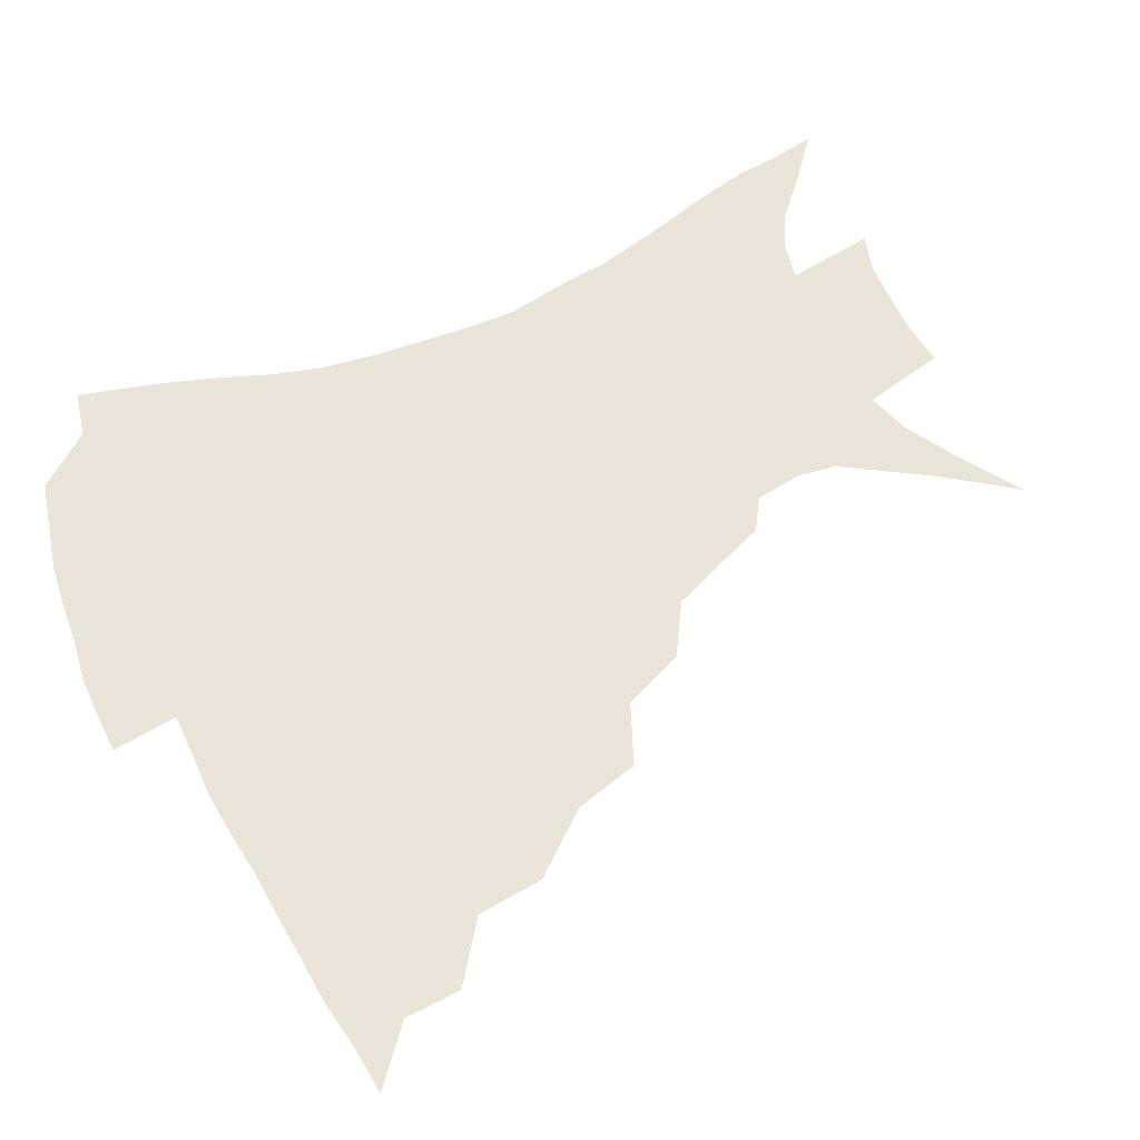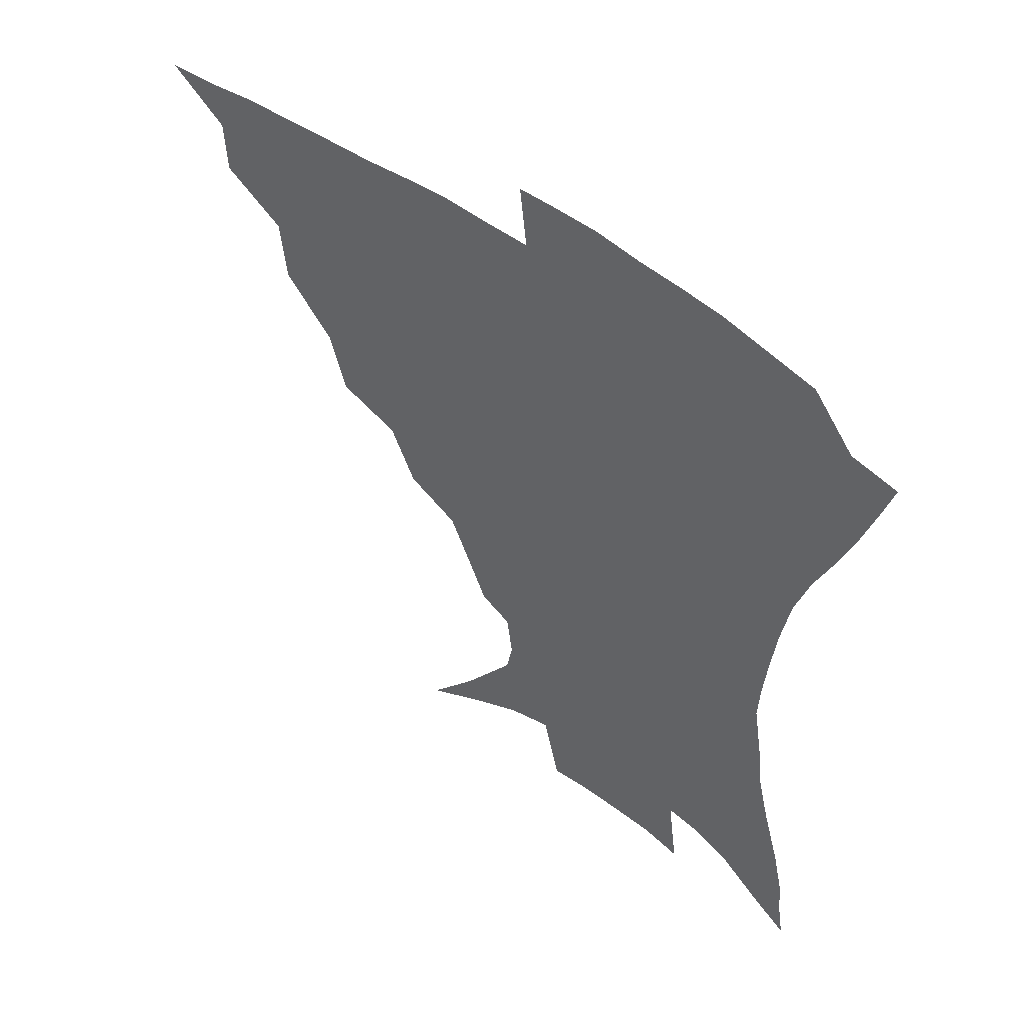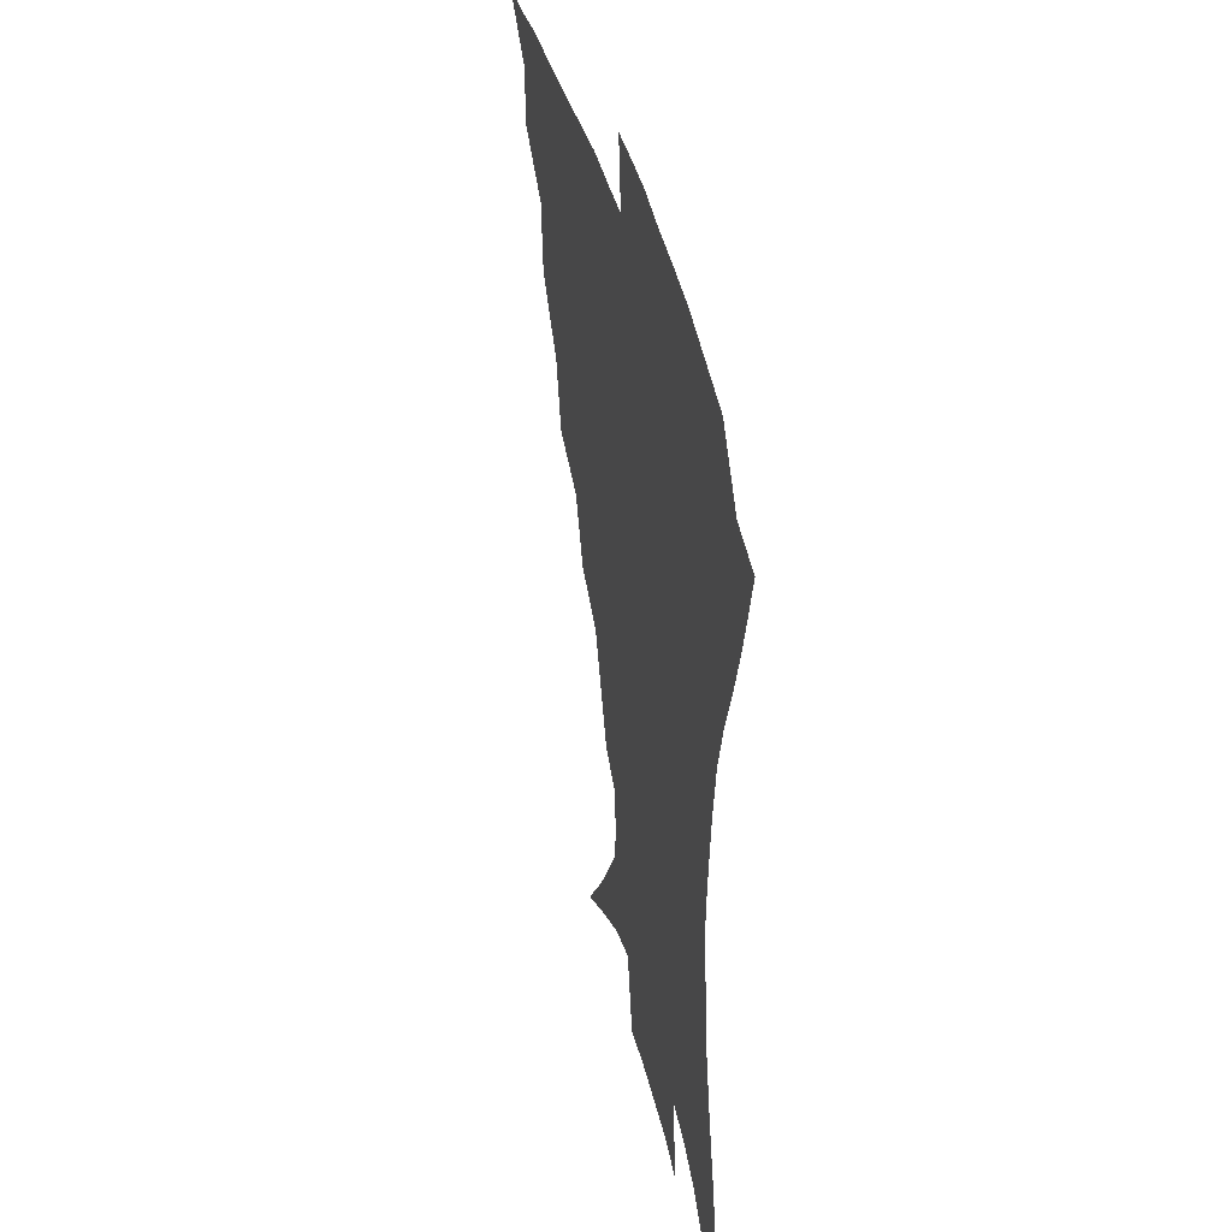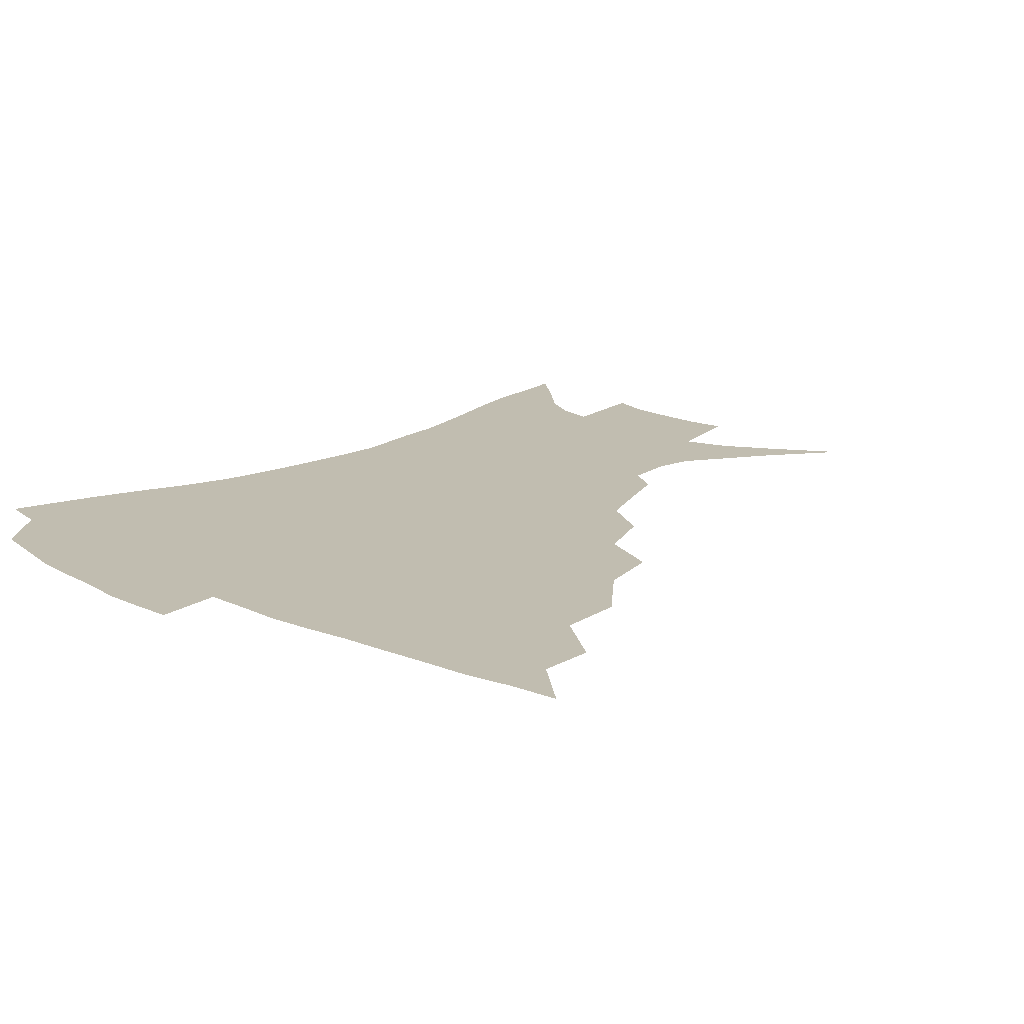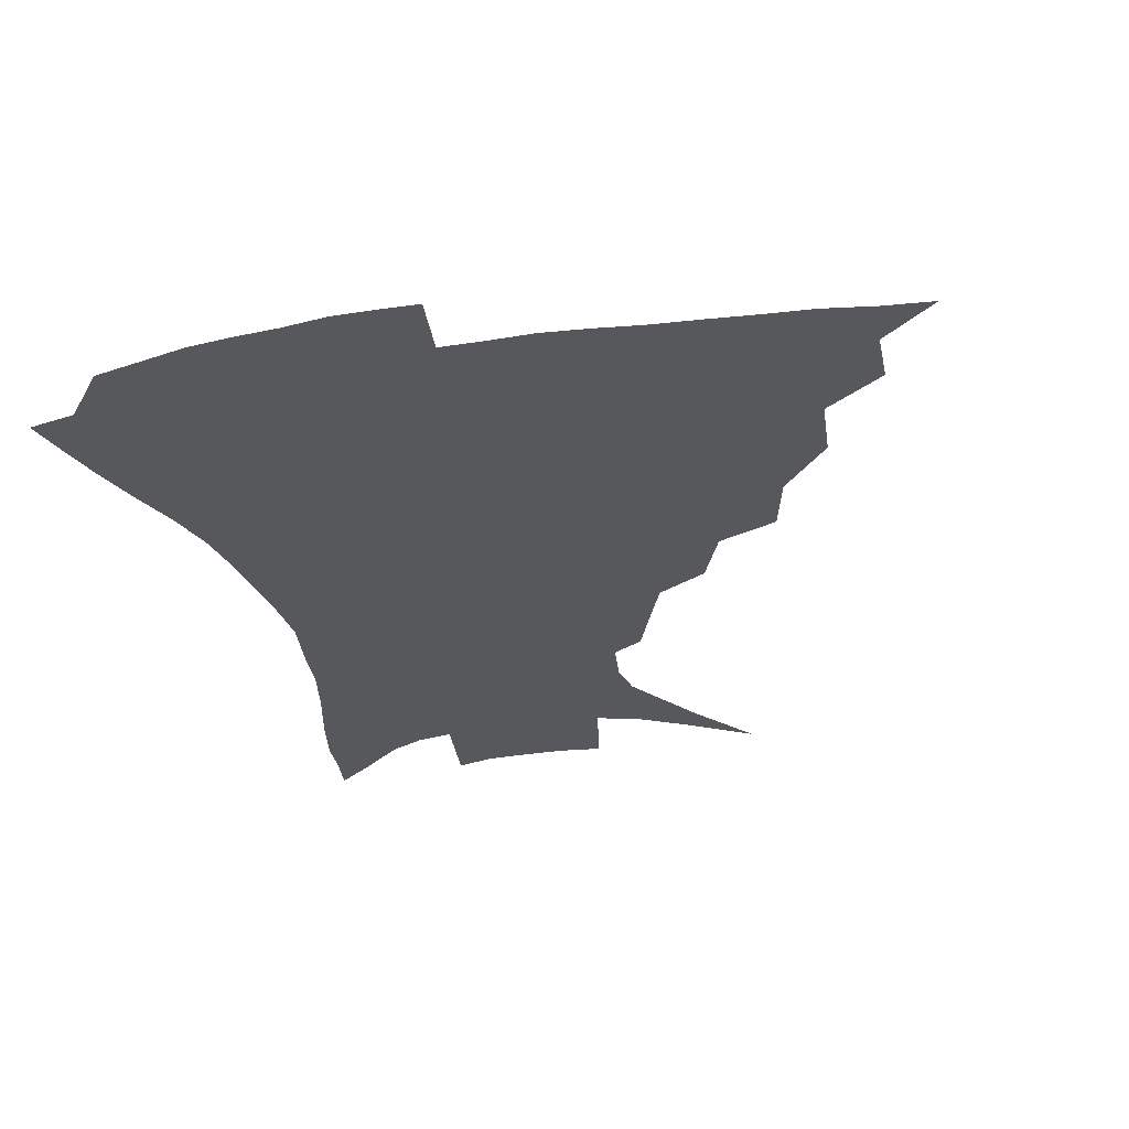
<metadata>
{"format":"obj","ext":"obj","renderer":"f3d","projection":"perspective","resolution":1024,"background":"white","views":[{"elev":59.4,"azim":-115.7,"up":"+Z"},{"elev":53.5,"azim":37.8,"up":"+Y"},{"elev":39.9,"azim":77.0,"up":"+Y"},{"elev":16.7,"azim":-136.9,"up":"+Z"},{"elev":-28.0,"azim":-166.7,"up":"+Z"}]}
</metadata>
<code>
v 435 386.4 0
v 453.5 352.6 0
v 452.9 371 0
v 451.3 387.7 0
v 474.9 316.2 0
v 473 338.1 0
v 471.3 356.5 0
v 469.1 372.9 0
v 467.4 390.2 0
v 496.9 274.4 0
v 491.5 295.8 0
v 492 325.6 0
v 489.7 343.2 0
v 487.1 359 0
v 484.9 375 0
v 483.5 391.1 0
v 525.3 245.3 0
v 516.9 265.8 0
v 511.6 289.4 0
v 510.2 314.8 0
v 507.1 330.2 0
v 504.8 345.9 0
v 502.9 361.1 0
v 501.2 376.3 0
v 499.3 392.3 0
v 556 200.6 0
v 550.2 215.5 0
v 542.4 234.9 0
v 534.5 258.9 0
v 529.3 280.9 0
v 525.8 299.6 0
v 524.1 319.2 0
v 521.7 333.7 0
v 519.5 348.1 0
v 517.8 362.8 0
v 516.3 377.7 0
v 514.8 393.2 0
v 531.5 113.9 0
v 548.5 137.1 0
v 566.4 165.2 0
v 568.5 177.7 0
v 566.5 194 0
v 561.8 210.5 0
v 556 229.7 0
v 550.1 246 0
v 544.9 270.9 0
v 541.5 287.7 0
v 539 305 0
v 537.5 321.7 0
v 535.9 336 0
v 533.8 349.8 0
v 532.5 364.2 0
v 531.3 379 0
v 530 395 0
v 553 127.4 0
v 567.9 151.7 0
v 575.1 169.4 0
v 575.5 186.6 0
v 572.7 206.3 0
v 568.5 222.7 0
v 563.9 236.2 0
v 559.5 258.3 0
v 555.9 275.6 0
v 553.6 293.5 0
v 552.2 310.1 0
v 551 324.6 0
v 550 337.9 0
v 549 351.6 0
v 547 365.4 0
v 546.5 379.5 0
v 544.7 396.1 0
v 569.7 136.8 0
v 581.1 160 0
v 583.5 176.4 0
v 582.5 195.2 0
v 580.2 213.7 0
v 576.3 229.2 0
v 572.7 245.5 0
v 569.7 265.9 0
v 567.3 282.3 0
v 565.8 297.6 0
v 564.7 311.9 0
v 563.5 325.1 0
v 564.5 340.9 0
v 563.2 352.9 0
v 562.8 365.8 0
v 560.9 380.3 0
v 559.7 395.6 0
v 584.4 141.2 0
v 591.3 165.1 0
v 591.6 184.1 0
v 589.6 199.1 0
v 588.4 217.6 0
v 584.5 235 0
v 582.3 250.4 0
v 579.9 271.4 0
v 578.4 284.2 0
v 577.5 299.8 0
v 577.6 315.4 0
v 576.8 327.7 0
v 576.8 340.7 0
v 576.4 353.4 0
v 576 366.4 0
v 575.3 379.8 0
v 573.9 395.5 0
v 571.5 417.2 0
v 590.4 113.8 0
v 597.1 146.9 0
v 600 166.2 0
v 599.5 185.2 0
v 599.1 190.7 0
v 595.9 220.9 0
v 593.8 234.3 0
v 591.5 256.8 0
v 590.2 272.4 0
v 589.6 288.1 0
v 589.2 302.1 0
v 589.5 316.7 0
v 589.8 329.7 0
v 589.6 341.2 0
v 590 354 0
v 589.5 366.9 0
v 588.7 381 0
v 587.2 397.6 0
v 584.8 417.4 0
v 604.4 115.2 0
v 607.9 146.6 0
v 609.1 168.8 0
v 608.2 185.8 0
v 606.9 206.8 0
v 604.1 224.5 0
v 603 239.3 0
v 601.1 257.2 0
v 600.5 273.7 0
v 600.3 287.9 0
v 600.5 301 0
v 601 316 0
v 601.6 328.9 0
v 602.6 341.7 0
v 602.9 354 0
v 603.1 366.7 0
v 602.4 381.1 0
v 601.2 397.1 0
v 598.4 417.2 0
v 618.6 114.8 0
v 618.7 146.1 0
v 617.9 169.8 0
v 616.9 189.5 0
v 615.1 207.8 0
v 613.2 223.1 0
v 611.6 242.6 0
v 611 256.7 0
v 610.5 273.5 0
v 610.8 287.9 0
v 611.6 302.5 0
v 612.6 316 0
v 613.9 329.5 0
v 615 341.5 0
v 615.9 353.6 0
v 616.5 366.4 0
v 616.4 380.1 0
v 616 394.8 0
v 612.9 414.9 0
v 632.5 114.1 0
v 630.2 141.3 0
v 627.3 168 0
v 625.6 188.6 0
v 623.4 207.7 0
v 621.7 226.2 0
v 621.1 239.7 0
v 620.2 257.3 0
v 620.3 272.4 0
v 621 287.7 0
v 622.3 300.8 0
v 623.7 315.1 0
v 625.4 328.4 0
v 627 340.1 0
v 629.4 353 0
v 630.6 365.2 0
v 630.5 378.8 0
v 630.3 393.4 0
v 627.1 413.6 0
v 645.5 110.2 0
v 641.8 139.6 0
v 637.4 164.9 0
v 633.9 189.7 0
v 632.4 205.7 0
v 631 221.9 0
v 630.1 237.7 0
v 629.7 253.8 0
v 630.2 268.3 0
v 631.1 283.8 0
v 632.4 298.8 0
v 634.4 315.2 0
v 636.7 326.4 0
v 638.6 337.8 0
v 641.8 352.2 0
v 643.5 364 0
v 644.6 376.7 0
v 645.3 389.9 0
v 641.7 411.7 0
v 654.3 137 0
v 648.5 160 0
v 644.3 182.8 0
v 641.6 201.7 0
v 639.6 219.7 0
v 639.1 234.6 0
v 639 249.7 0
v 639.8 263.1 0
v 640.5 281 0
v 642.2 297.3 0
v 644.7 310.8 0
v 647.5 324.5 0
v 650.5 336.9 0
v 653.5 349.9 0
v 656 362.3 0
v 657.8 375 0
v 658.7 388.7 0
v 657 407.7 0
v 666.1 130.8 0
v 660.8 151.7 0
v 655.2 175.3 0
v 653 192.1 0
v 649.5 212.6 0
v 648.5 228.6 0
v 648.2 244.1 0
v 648.7 259 0
v 649.7 275.6 0
v 651.5 291.9 0
v 654.5 305.2 0
v 657.7 321.6 0
v 661.5 333.4 0
v 665.2 347.5 0
v 668.5 360 0
v 671.3 373 0
v 672.4 387.6 0
v 672.7 403.7 0
v 680.7 117.4 0
v 674.8 139.4 0
v 668.5 163.1 0
v 665 181.9 0
v 660.8 202.4 0
v 659.3 218.3 0
v 659.2 232.6 0
v 658.3 250.3 0
v 658.7 268.2 0
v 661 282.8 0
v 663.7 298.4 0
v 667.1 315.3 0
v 672.1 327.4 0
v 676.5 343.6 0
v 681.2 356.5 0
v 684.8 370.5 0
v 686.6 385.4 0
v 694 106.2 0
v 691.5 121.6 0
v 690.4 134.9 0
v 686.3 153.9 0
v 680 177.4 0
v 675.3 197.7 0
v 673.8 212.5 0
v 670.2 234.8 0
v 670.8 249.7 0
v 672.1 265.6 0
v 673.9 283.5 0
v 676.8 302.4 0
v 681.8 319.3 0
v 687.8 334.7 0
v 693.9 352.3 0
v 698.3 367.5 0
v 702.2 381.7 0
v 721 391 0
f 3 4 1
f 6 7 2
f 2 7 3
f 7 8 3
f 3 8 4
f 8 9 4
f 11 12 5
f 5 12 6
f 12 13 6
f 6 13 7
f 13 14 7
f 7 14 8
f 14 15 8
f 8 15 9
f 15 16 9
f 18 19 10
f 10 19 11
f 19 20 11
f 11 20 12
f 20 21 12
f 12 21 13
f 21 22 13
f 13 22 14
f 22 23 14
f 14 23 15
f 23 24 15
f 15 24 16
f 24 25 16
f 28 29 17
f 17 29 18
f 29 30 18
f 18 30 19
f 30 31 19
f 19 31 20
f 31 32 20
f 20 32 21
f 32 33 21
f 21 33 22
f 33 34 22
f 22 34 23
f 34 35 23
f 23 35 24
f 35 36 24
f 24 36 25
f 36 37 25
f 42 43 26
f 26 43 27
f 43 44 27
f 27 44 28
f 44 45 28
f 28 45 29
f 45 46 29
f 29 46 30
f 46 47 30
f 30 47 31
f 47 48 31
f 31 48 32
f 48 49 32
f 32 49 33
f 49 50 33
f 33 50 34
f 50 51 34
f 34 51 35
f 51 52 35
f 35 52 36
f 52 53 36
f 36 53 37
f 53 54 37
f 38 55 39
f 55 56 39
f 39 56 40
f 56 57 40
f 40 57 41
f 57 58 41
f 41 58 42
f 58 59 42
f 42 59 43
f 59 60 43
f 43 60 44
f 60 61 44
f 44 61 45
f 61 62 45
f 45 62 46
f 62 63 46
f 46 63 47
f 63 64 47
f 47 64 48
f 64 65 48
f 48 65 49
f 65 66 49
f 49 66 50
f 66 67 50
f 50 67 51
f 67 68 51
f 51 68 52
f 68 69 52
f 52 69 53
f 69 70 53
f 53 70 54
f 70 71 54
f 55 72 56
f 72 73 56
f 56 73 57
f 73 74 57
f 57 74 58
f 74 75 58
f 58 75 59
f 75 76 59
f 59 76 60
f 76 77 60
f 60 77 61
f 77 78 61
f 61 78 62
f 78 79 62
f 62 79 63
f 79 80 63
f 63 80 64
f 80 81 64
f 64 81 65
f 81 82 65
f 65 82 66
f 82 83 66
f 66 83 67
f 83 84 67
f 67 84 68
f 84 85 68
f 68 85 69
f 85 86 69
f 69 86 70
f 86 87 70
f 70 87 71
f 87 88 71
f 72 89 73
f 89 90 73
f 73 90 74
f 90 91 74
f 74 91 75
f 91 92 75
f 75 92 76
f 92 93 76
f 76 93 77
f 93 94 77
f 77 94 78
f 94 95 78
f 78 95 79
f 95 96 79
f 79 96 80
f 96 97 80
f 80 97 81
f 97 98 81
f 81 98 82
f 98 99 82
f 82 99 83
f 99 100 83
f 83 100 84
f 100 101 84
f 84 101 85
f 101 102 85
f 85 102 86
f 102 103 86
f 86 103 87
f 103 104 87
f 87 104 88
f 104 105 88
f 107 108 89
f 89 108 90
f 108 109 90
f 90 109 91
f 109 110 91
f 91 110 92
f 110 111 92
f 92 111 93
f 111 112 93
f 93 112 94
f 112 113 94
f 94 113 95
f 113 114 95
f 95 114 96
f 114 115 96
f 96 115 97
f 115 116 97
f 97 116 98
f 116 117 98
f 98 117 99
f 117 118 99
f 99 118 100
f 118 119 100
f 100 119 101
f 119 120 101
f 101 120 102
f 120 121 102
f 102 121 103
f 121 122 103
f 103 122 104
f 122 123 104
f 104 123 105
f 123 124 105
f 105 124 106
f 124 125 106
f 107 126 108
f 126 127 108
f 108 127 109
f 127 128 109
f 109 128 110
f 128 129 110
f 110 129 111
f 129 130 111
f 111 130 112
f 130 131 112
f 112 131 113
f 131 132 113
f 113 132 114
f 132 133 114
f 114 133 115
f 133 134 115
f 115 134 116
f 134 135 116
f 116 135 117
f 135 136 117
f 117 136 118
f 136 137 118
f 118 137 119
f 137 138 119
f 119 138 120
f 138 139 120
f 120 139 121
f 139 140 121
f 121 140 122
f 140 141 122
f 122 141 123
f 141 142 123
f 123 142 124
f 142 143 124
f 124 143 125
f 143 144 125
f 126 145 127
f 145 146 127
f 127 146 128
f 146 147 128
f 128 147 129
f 147 148 129
f 129 148 130
f 148 149 130
f 130 149 131
f 149 150 131
f 131 150 132
f 150 151 132
f 132 151 133
f 151 152 133
f 133 152 134
f 152 153 134
f 134 153 135
f 153 154 135
f 135 154 136
f 154 155 136
f 136 155 137
f 155 156 137
f 137 156 138
f 156 157 138
f 138 157 139
f 157 158 139
f 139 158 140
f 158 159 140
f 140 159 141
f 159 160 141
f 141 160 142
f 160 161 142
f 142 161 143
f 161 162 143
f 143 162 144
f 162 163 144
f 145 164 146
f 164 165 146
f 146 165 147
f 165 166 147
f 147 166 148
f 166 167 148
f 148 167 149
f 167 168 149
f 149 168 150
f 168 169 150
f 150 169 151
f 169 170 151
f 151 170 152
f 170 171 152
f 152 171 153
f 171 172 153
f 153 172 154
f 172 173 154
f 154 173 155
f 173 174 155
f 155 174 156
f 174 175 156
f 156 175 157
f 175 176 157
f 157 176 158
f 176 177 158
f 158 177 159
f 177 178 159
f 159 178 160
f 178 179 160
f 160 179 161
f 179 180 161
f 161 180 162
f 180 181 162
f 162 181 163
f 181 182 163
f 164 183 165
f 183 184 165
f 165 184 166
f 184 185 166
f 166 185 167
f 185 186 167
f 167 186 168
f 186 187 168
f 168 187 169
f 187 188 169
f 169 188 170
f 188 189 170
f 170 189 171
f 189 190 171
f 171 190 172
f 190 191 172
f 172 191 173
f 191 192 173
f 173 192 174
f 192 193 174
f 174 193 175
f 193 194 175
f 175 194 176
f 194 195 176
f 176 195 177
f 195 196 177
f 177 196 178
f 196 197 178
f 178 197 179
f 197 198 179
f 179 198 180
f 198 199 180
f 180 199 181
f 199 200 181
f 181 200 182
f 200 201 182
f 184 202 185
f 202 203 185
f 185 203 186
f 203 204 186
f 186 204 187
f 204 205 187
f 187 205 188
f 205 206 188
f 188 206 189
f 206 207 189
f 189 207 190
f 207 208 190
f 190 208 191
f 208 209 191
f 191 209 192
f 209 210 192
f 192 210 193
f 210 211 193
f 193 211 194
f 211 212 194
f 194 212 195
f 212 213 195
f 195 213 196
f 213 214 196
f 196 214 197
f 214 215 197
f 197 215 198
f 215 216 198
f 198 216 199
f 216 217 199
f 199 217 200
f 217 218 200
f 200 218 201
f 218 219 201
f 202 220 203
f 220 221 203
f 203 221 204
f 221 222 204
f 204 222 205
f 222 223 205
f 205 223 206
f 223 224 206
f 206 224 207
f 224 225 207
f 207 225 208
f 225 226 208
f 208 226 209
f 226 227 209
f 209 227 210
f 227 228 210
f 210 228 211
f 228 229 211
f 211 229 212
f 229 230 212
f 212 230 213
f 230 231 213
f 213 231 214
f 231 232 214
f 214 232 215
f 232 233 215
f 215 233 216
f 233 234 216
f 216 234 217
f 234 235 217
f 217 235 218
f 235 236 218
f 218 236 219
f 236 237 219
f 220 238 221
f 238 239 221
f 221 239 222
f 239 240 222
f 222 240 223
f 240 241 223
f 223 241 224
f 241 242 224
f 224 242 225
f 242 243 225
f 225 243 226
f 243 244 226
f 226 244 227
f 244 245 227
f 227 245 228
f 245 246 228
f 228 246 229
f 246 247 229
f 229 247 230
f 247 248 230
f 230 248 231
f 248 249 231
f 231 249 232
f 249 250 232
f 232 250 233
f 250 251 233
f 233 251 234
f 251 252 234
f 234 252 235
f 252 253 235
f 235 253 236
f 253 254 236
f 236 254 237
f 238 255 239
f 255 256 239
f 239 256 240
f 256 257 240
f 240 257 241
f 257 258 241
f 241 258 242
f 258 259 242
f 242 259 243
f 259 260 243
f 243 260 244
f 260 261 244
f 244 261 245
f 261 262 245
f 245 262 246
f 262 263 246
f 246 263 247
f 263 264 247
f 247 264 248
f 264 265 248
f 248 265 249
f 265 266 249
f 249 266 250
f 266 267 250
f 250 267 251
f 267 268 251
f 251 268 252
f 268 269 252
f 252 269 253
f 269 270 253
f 253 270 254
f 270 271 254

</code>
